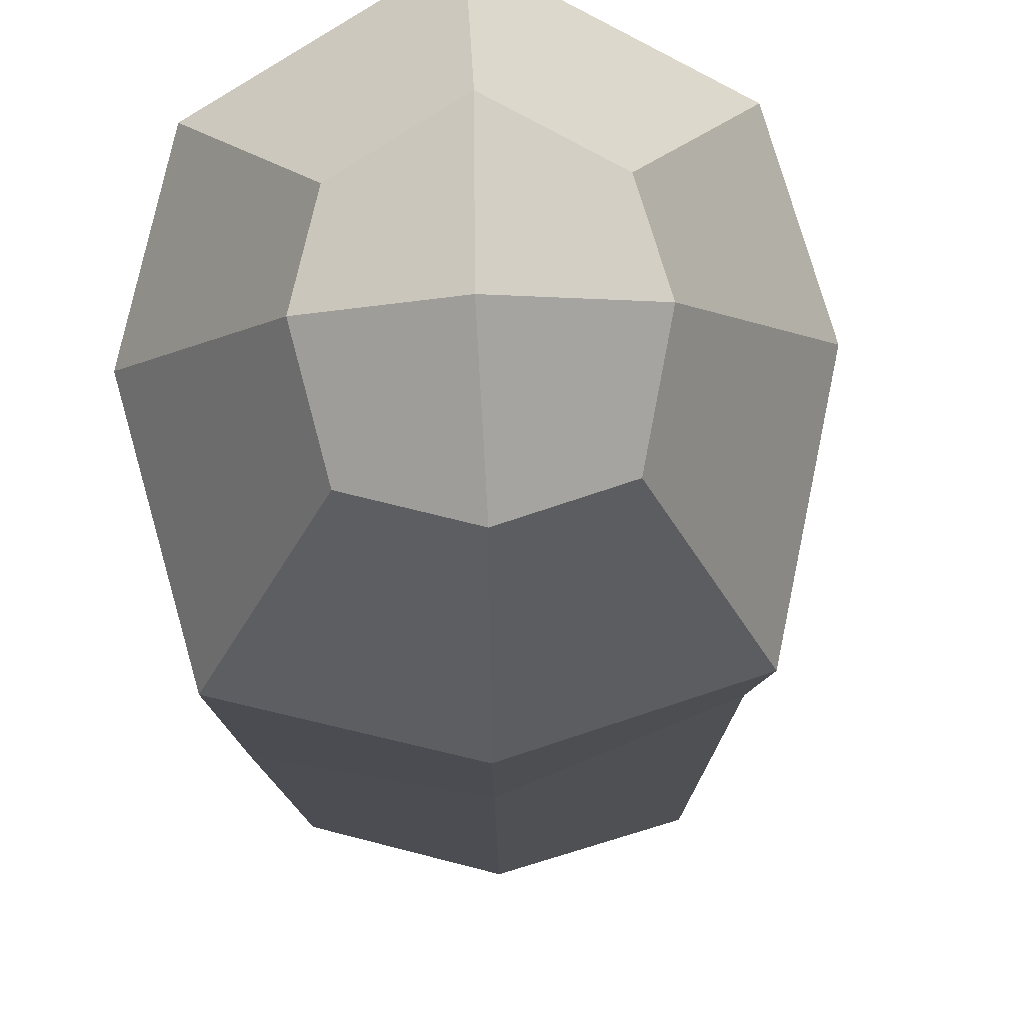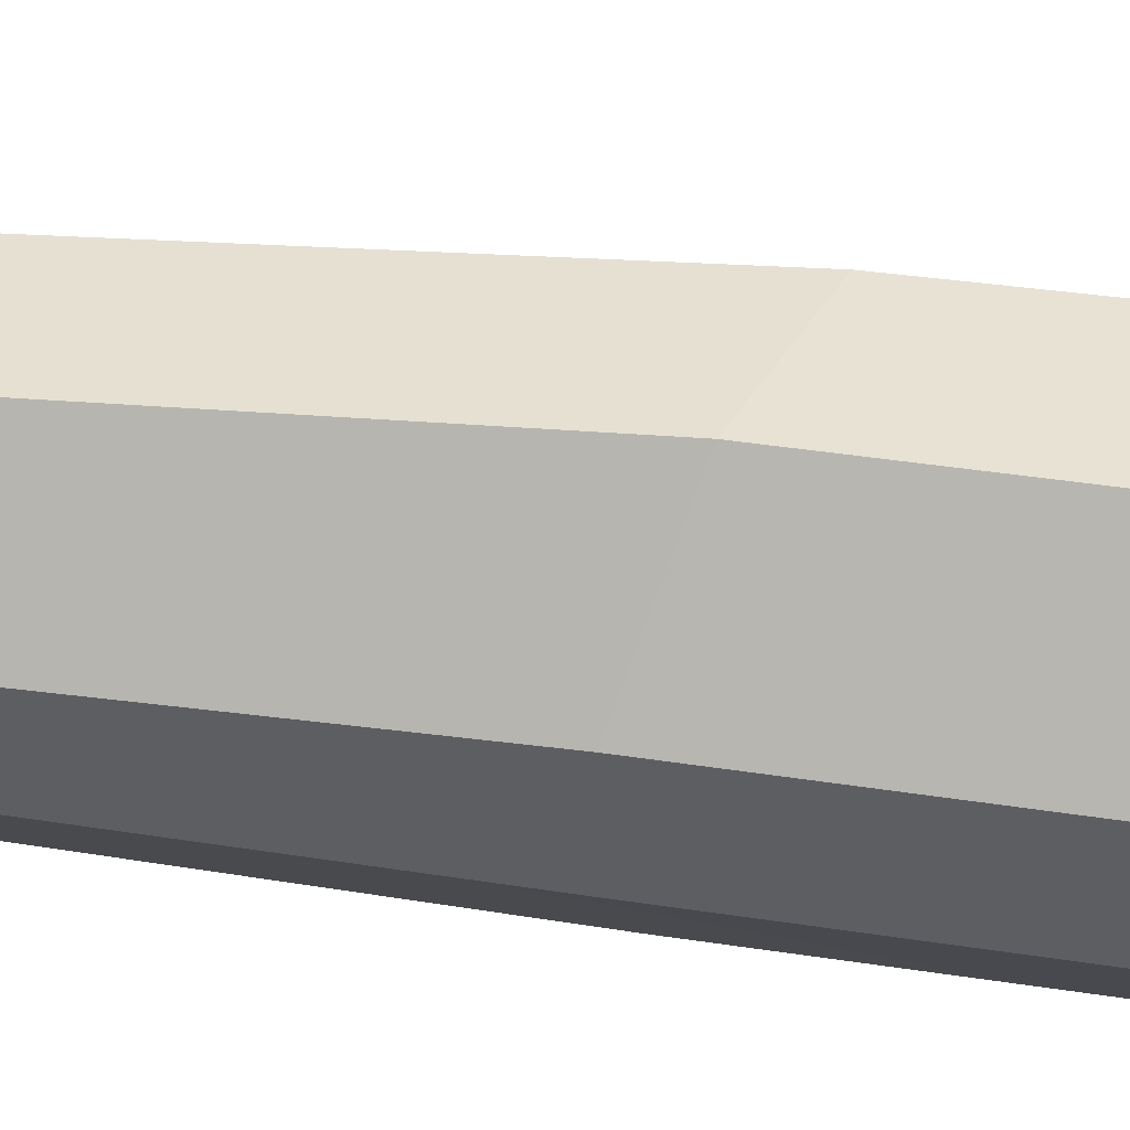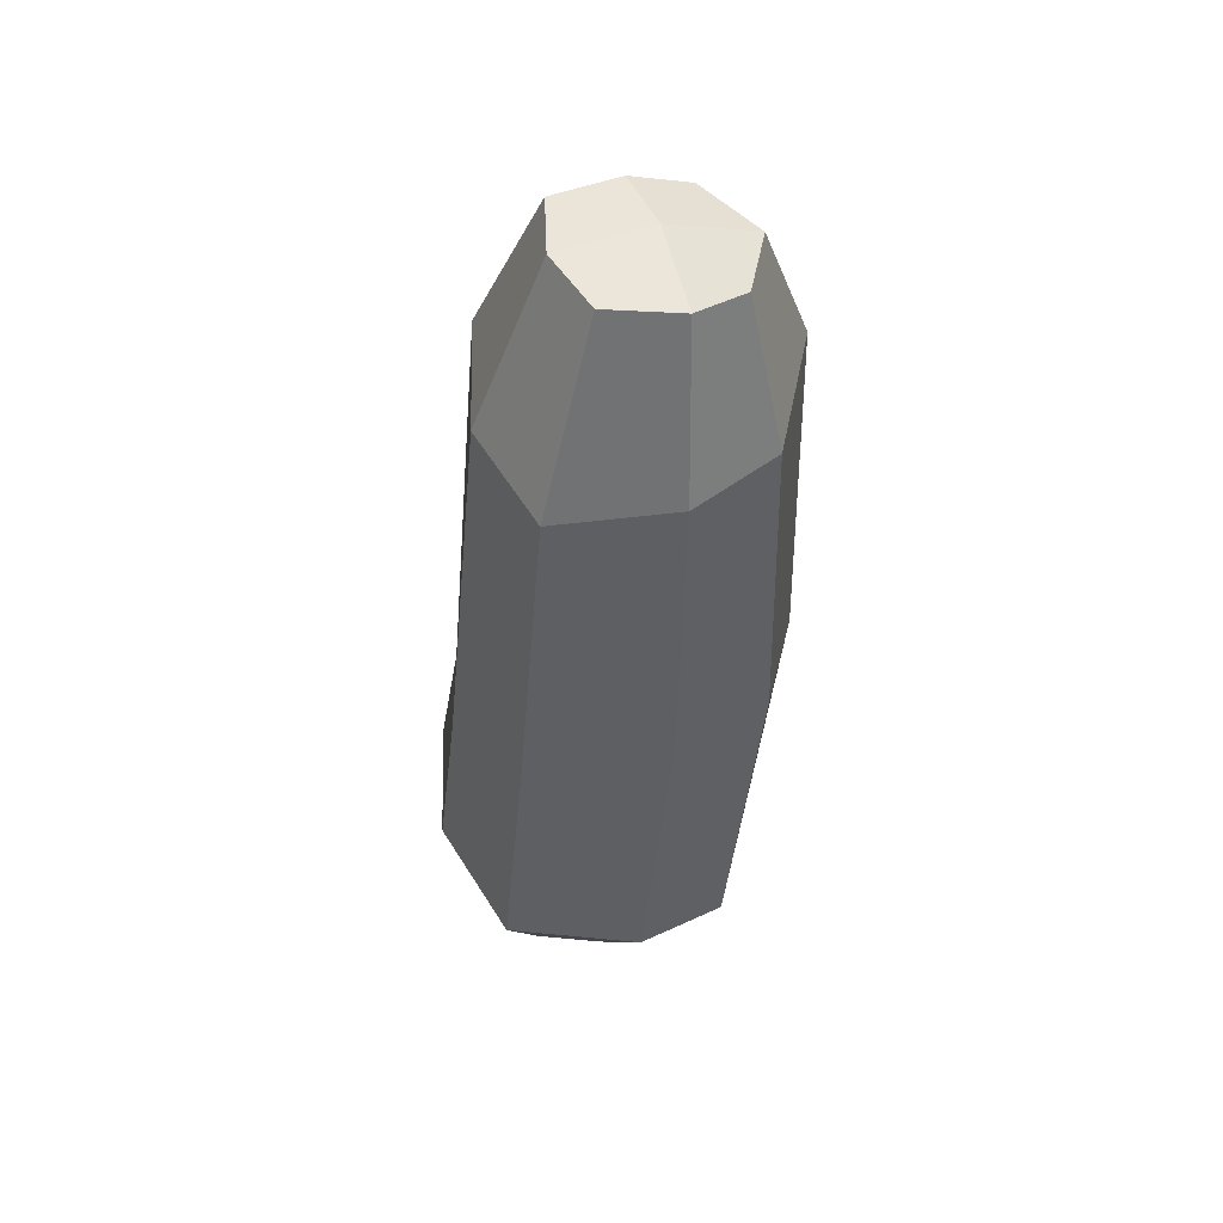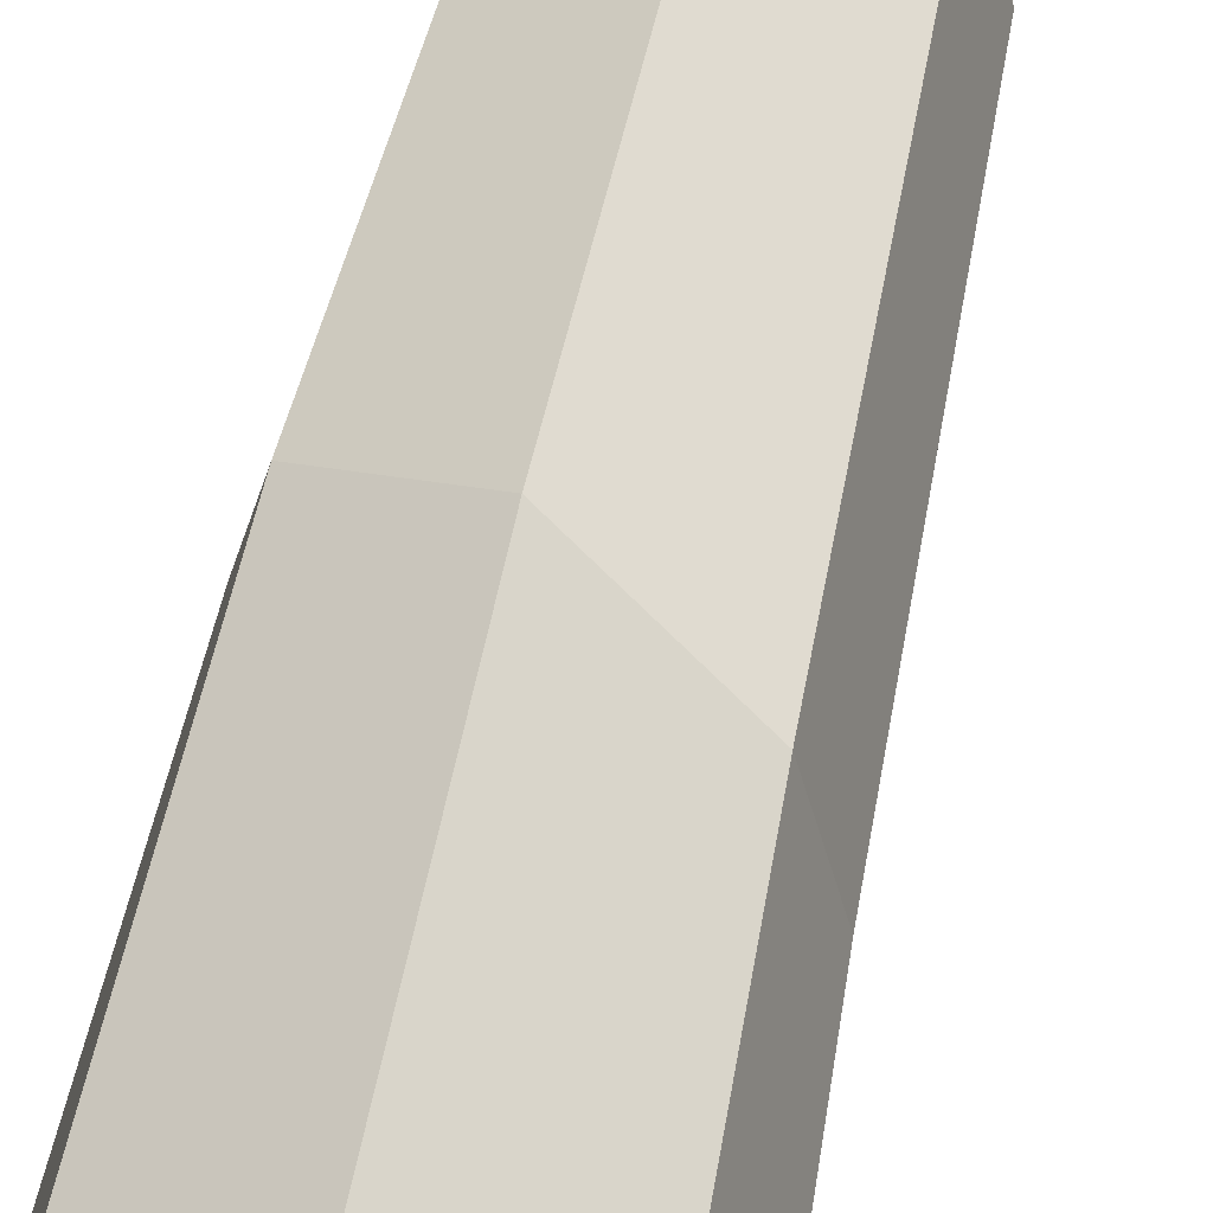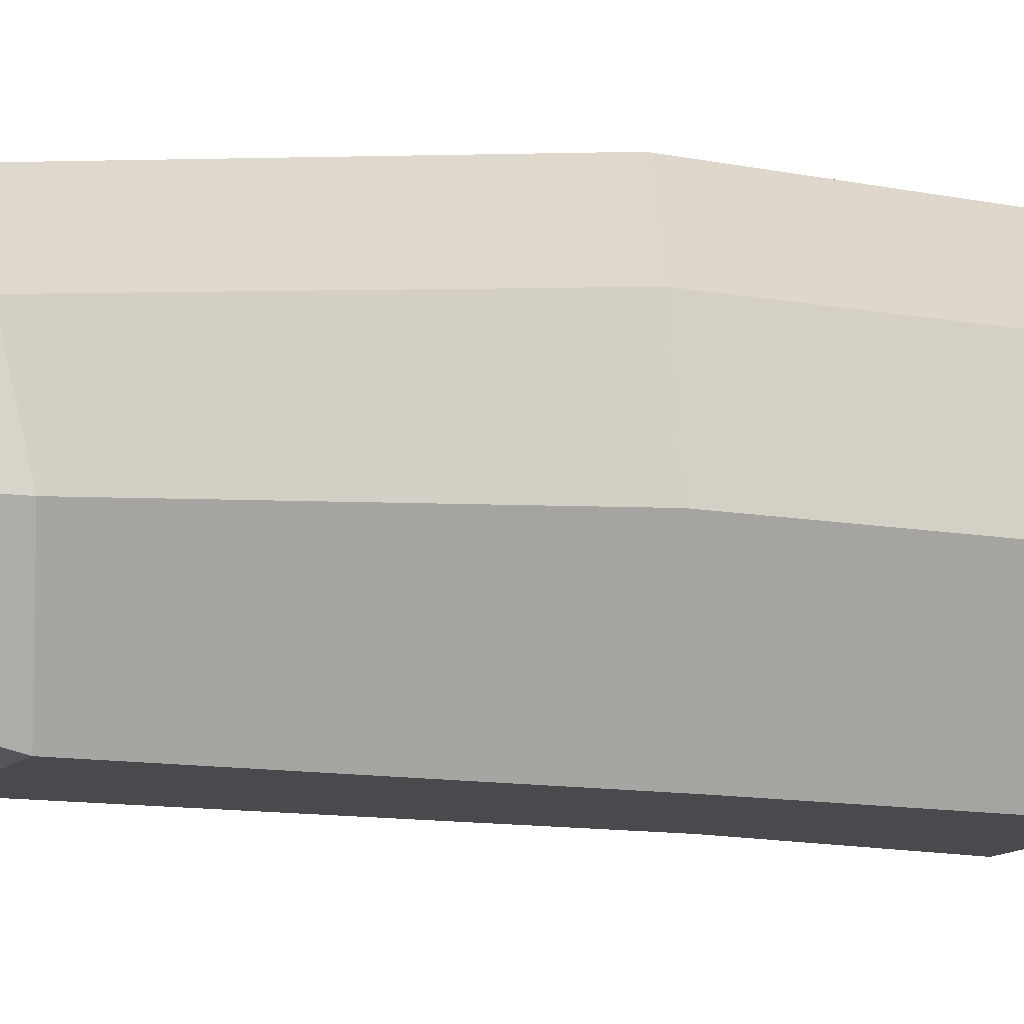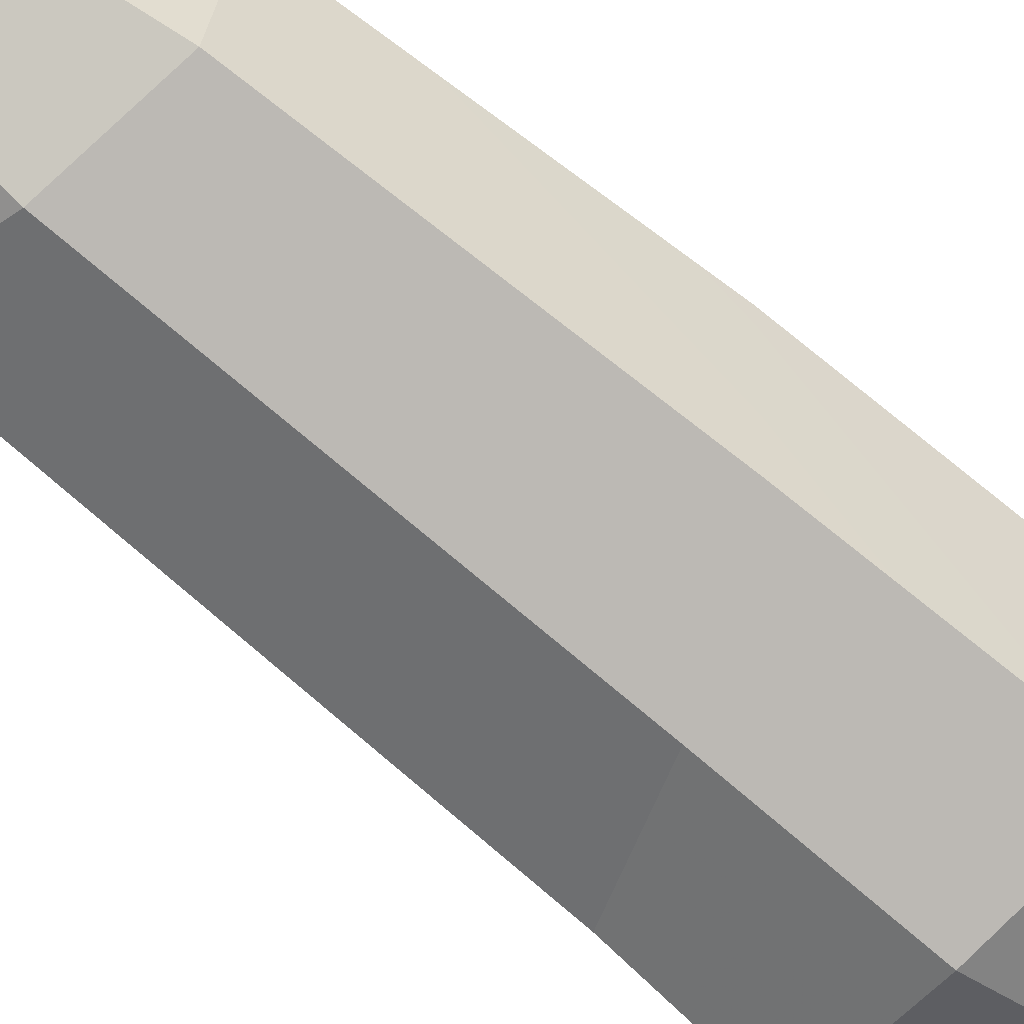
<metadata>
{"format":"obj","ext":"obj","renderer":"f3d","projection":"perspective","resolution":1024,"background":"white","views":[{"elev":-14.7,"azim":3.5,"up":"+Z"},{"elev":65.6,"azim":-81.9,"up":"+Z"},{"elev":47.2,"azim":-110.5,"up":"+Y"},{"elev":58.7,"azim":15.5,"up":"+Z"},{"elev":0.2,"azim":-108.7,"up":"+Z"},{"elev":-70.0,"azim":-126.5,"up":"+Z"}]}
</metadata>
<code>
o belpharm
v 0.01014 0.2474 0.07818
v -0.005661 0.2882 0.06796
v -0.02976 0.2842 0.08024
v -0.02798 0.2399 0.0978
v -0.06156 0.2213 -0.001883
v -0.05225 0.2901 0.01905
v -0.0283 0.2932 0.01345
v -0.02385 0.2298 -0.01066
v -0.05327 0.2837 0.0658
v -0.06445 0.2283 0.07403
v -0.004639 0.2945 0.02121
v 0.01303 0.2403 0.00226
v 0.03652 0.0737 0.04357
v 0.0242 0.08086 0.08098
v 0.03152 -0.000901 0.07106
v 0.04331 0.01145 0.03531
v -0.02029 0.09781 0.1044
v -0.06285 0.1101 0.07728
v -0.05822 -0.01047 0.06637
v -0.01374 -0.01312 0.09294
v -0.07229 0.1102 0.03895
v -0.05949 0.1019 -0.01109
v -0.05688 0.01555 -0.01842
v -0.06886 -0.000511 0.02945
v -0.01548 0.0861 -0.02187
v 0.02756 0.07266 -0.007394
v 0.03286 0.02512 -0.01373
v -0.01182 0.02405 -0.02818
v 0.0207 0.2468 0.04616
v -0.07254 0.2229 0.04098
v -0.02904 0.2952 0.0476
v -0.05878 0.2859 0.04549
v 0.000728 0.2915 0.04819
v -0.03732 -0.04127 0.02497
v -0.032 -0.04625 0.04344
v -0.009755 -0.04757 0.05672
v 0.01354 -0.02846 0.003385
v -0.008798 -0.02899 -0.003843
v 0.01287 -0.04147 0.04578
v -0.03133 -0.03324 0.001042
v -0.009277 -0.05143 0.02456
v 0.01877 -0.03529 0.0279
f 1 2 3 4
f 5 6 7 8
f 4 3 9 10
f 8 7 11 12
f 13 14 15 16
f 17 18 19 20
f 21 22 23 24
f 25 26 27 28
f 22 25 28 23
f 14 17 20 15
f 18 21 24 19
f 26 13 16 27
f 12 29 13 26
f 10 30 21 18
f 1 4 17 14
f 5 8 25 22
f 8 12 26 25
f 30 5 22 21
f 4 10 18 17
f 29 1 14 13
f 31 7 6 32
f 33 11 7 31
f 2 33 31 3
f 3 31 32 9
f 30 32 6 5
f 12 11 33 29
f 29 33 2 1
f 10 9 32 30
f 24 34 35 19
f 19 35 36 20
f 27 37 38 28
f 20 36 39 15
f 34 40 38 41
f 38 37 42 41
f 39 36 41 42
f 36 35 34 41
f 28 38 40 23
f 23 40 34 24
f 15 39 42 16
f 16 42 37 27

</code>
